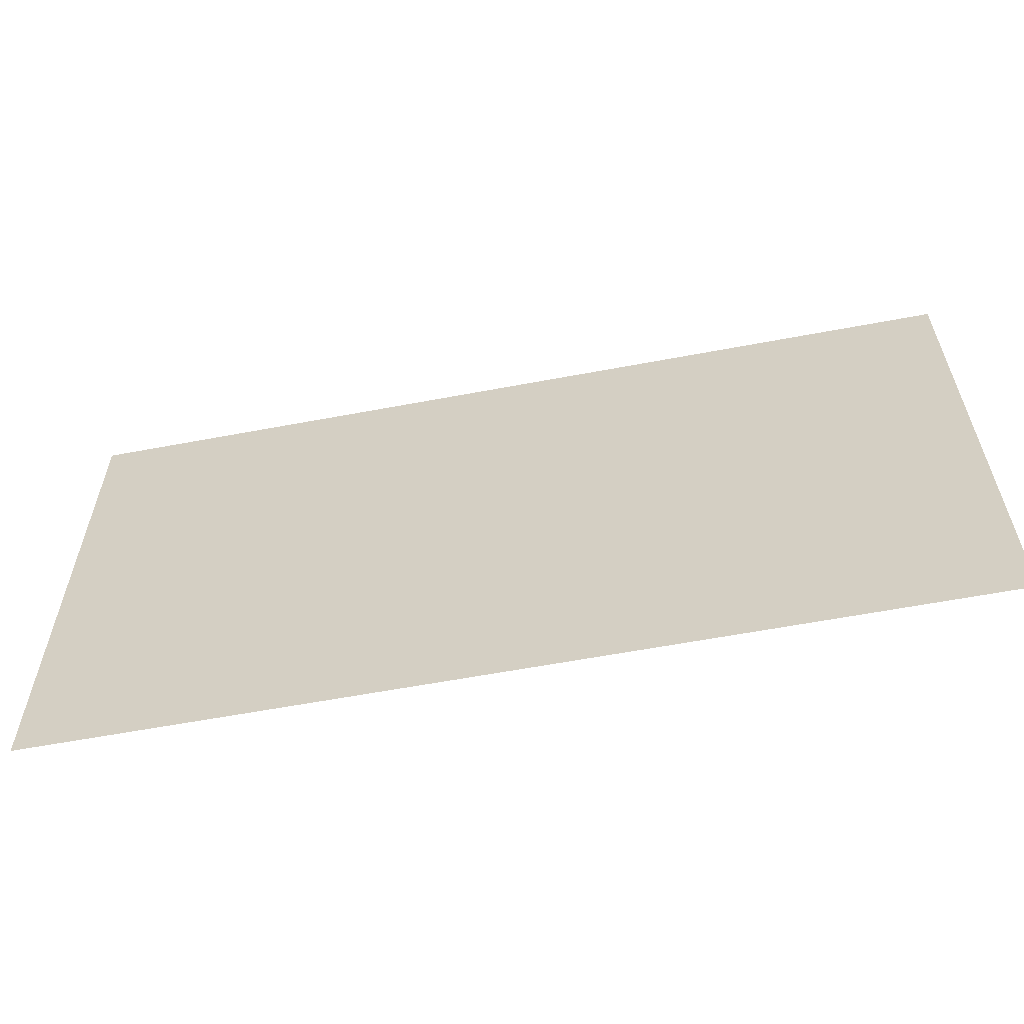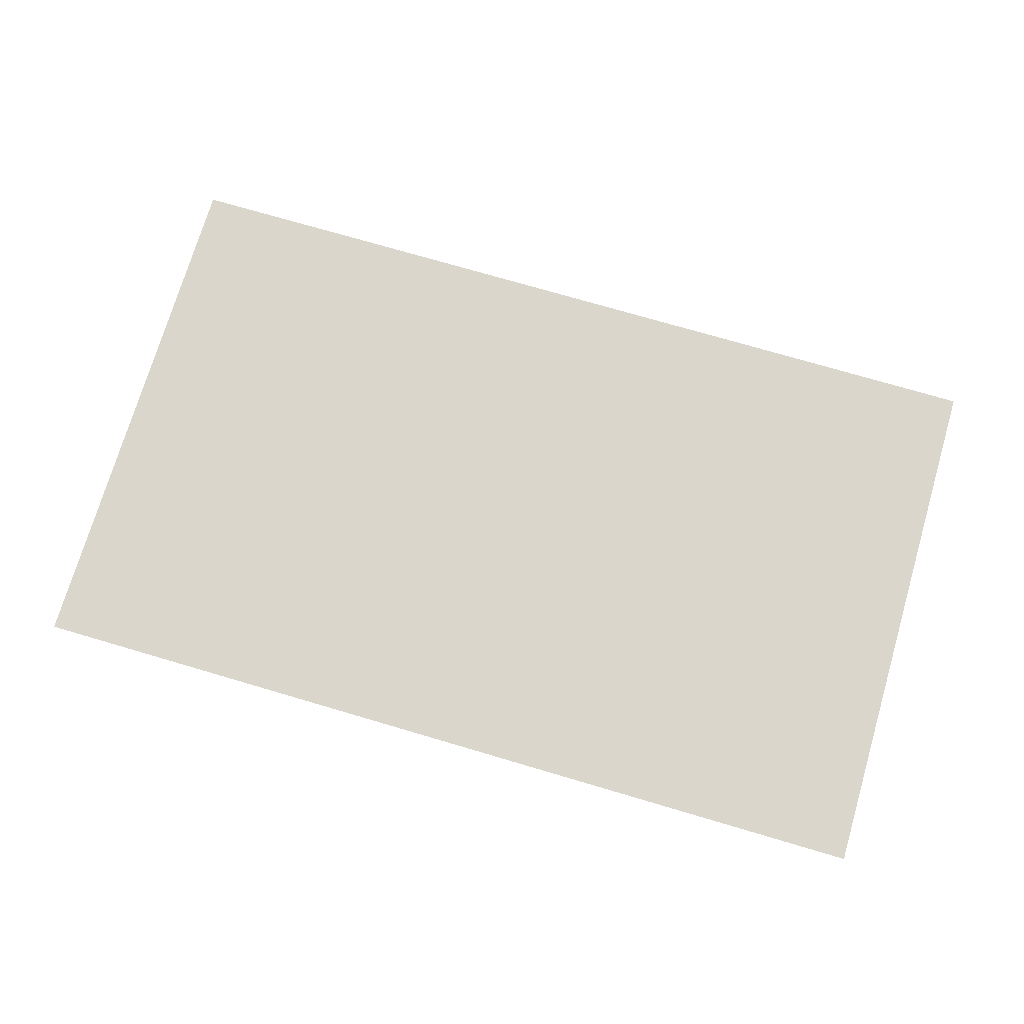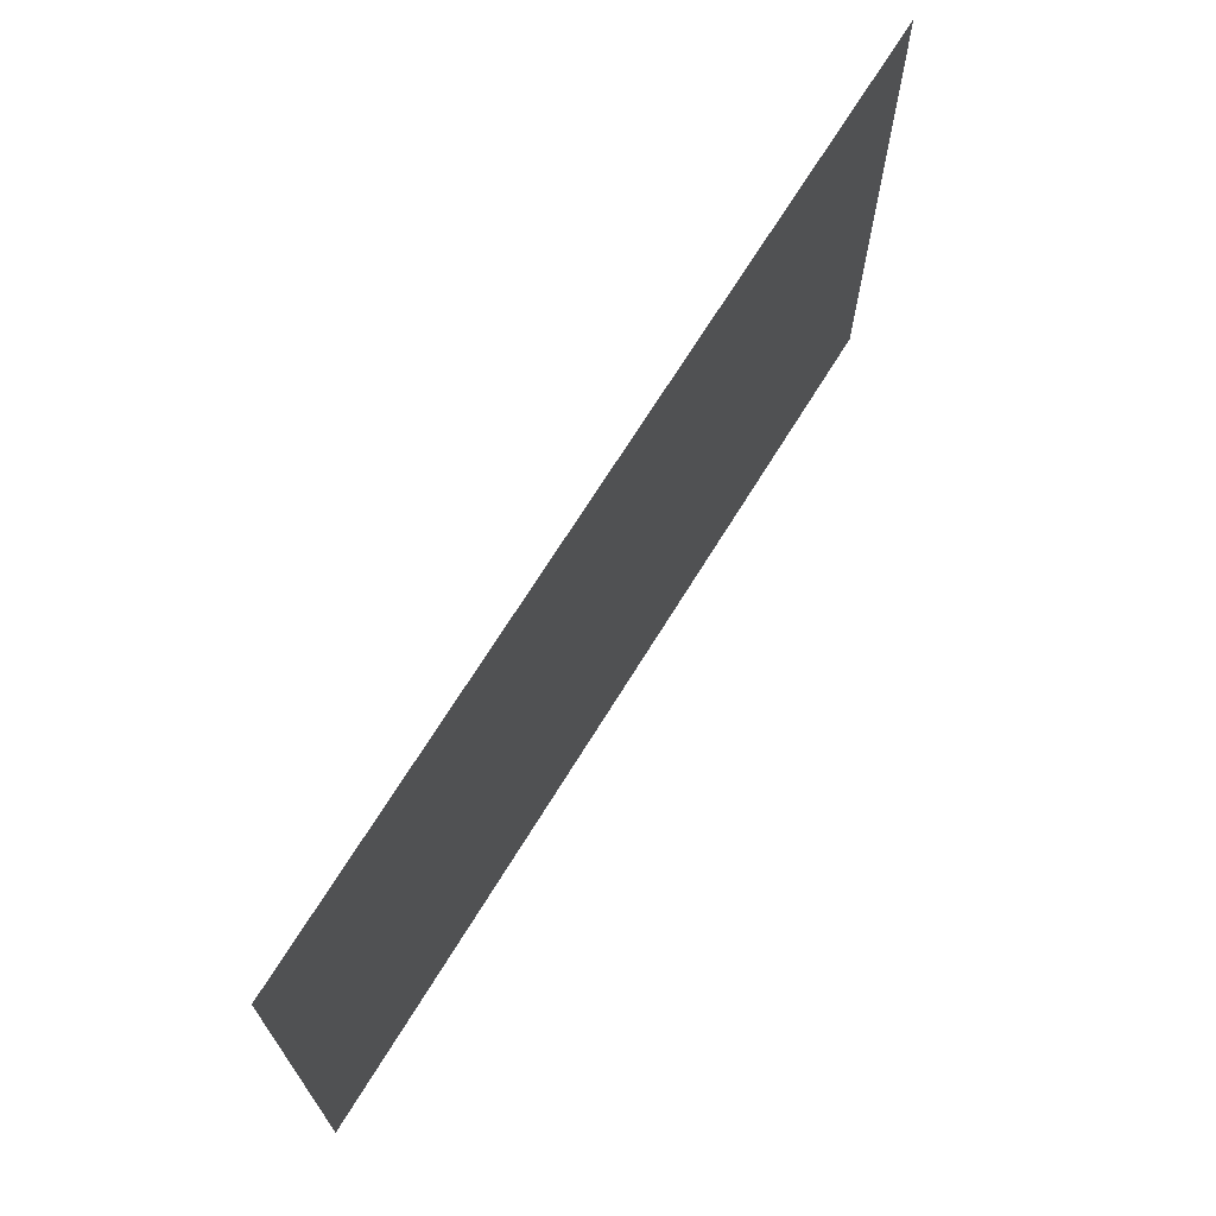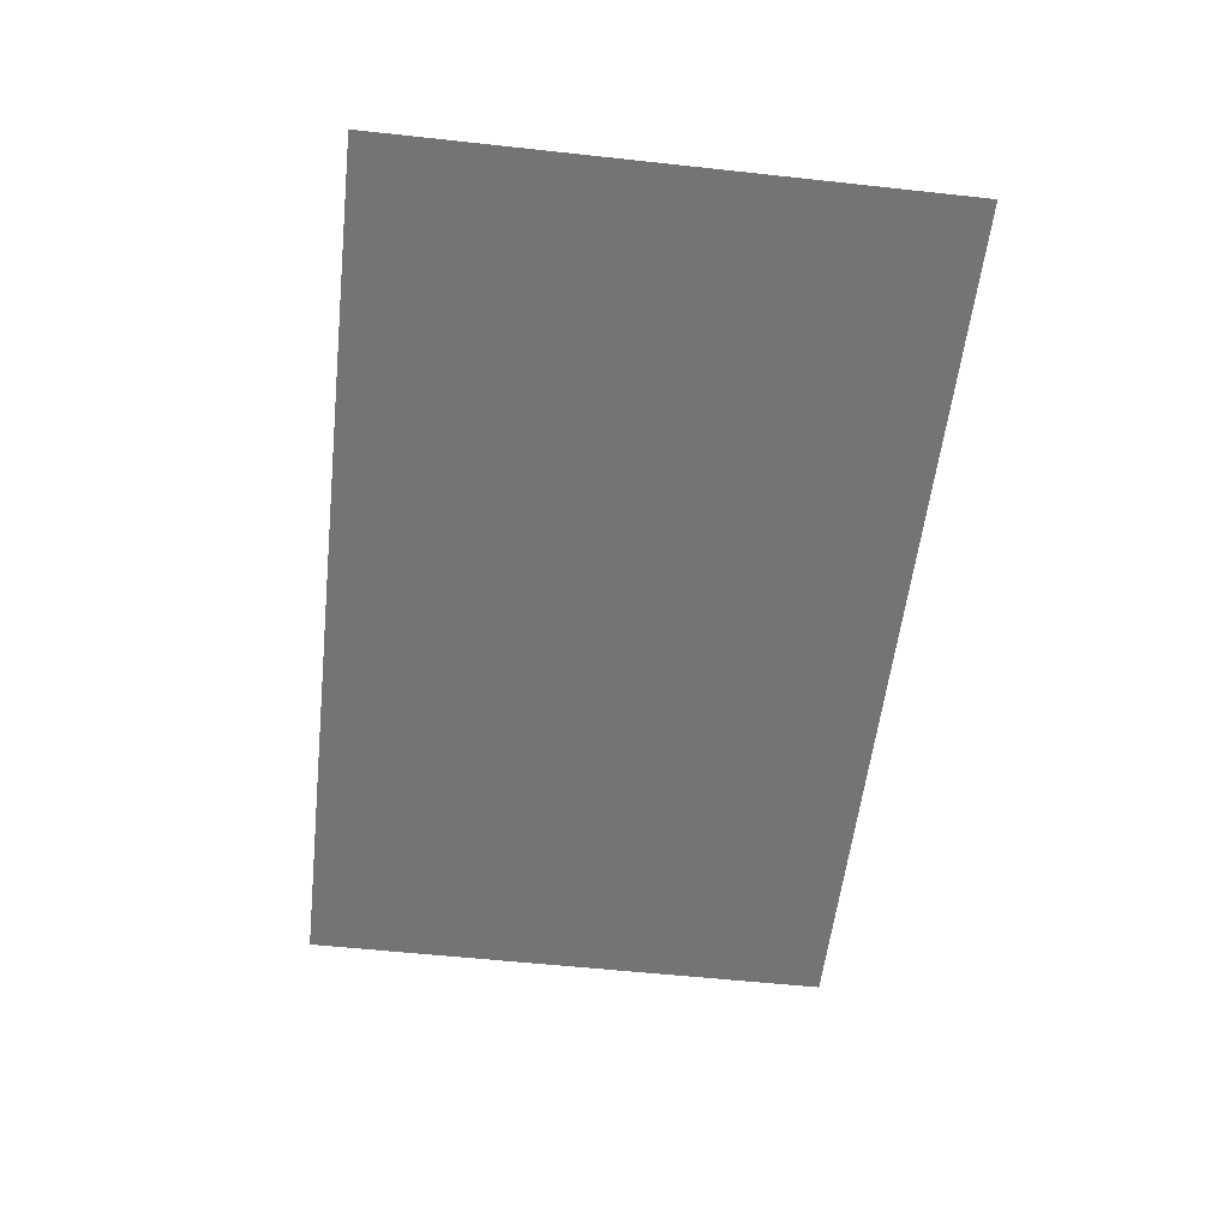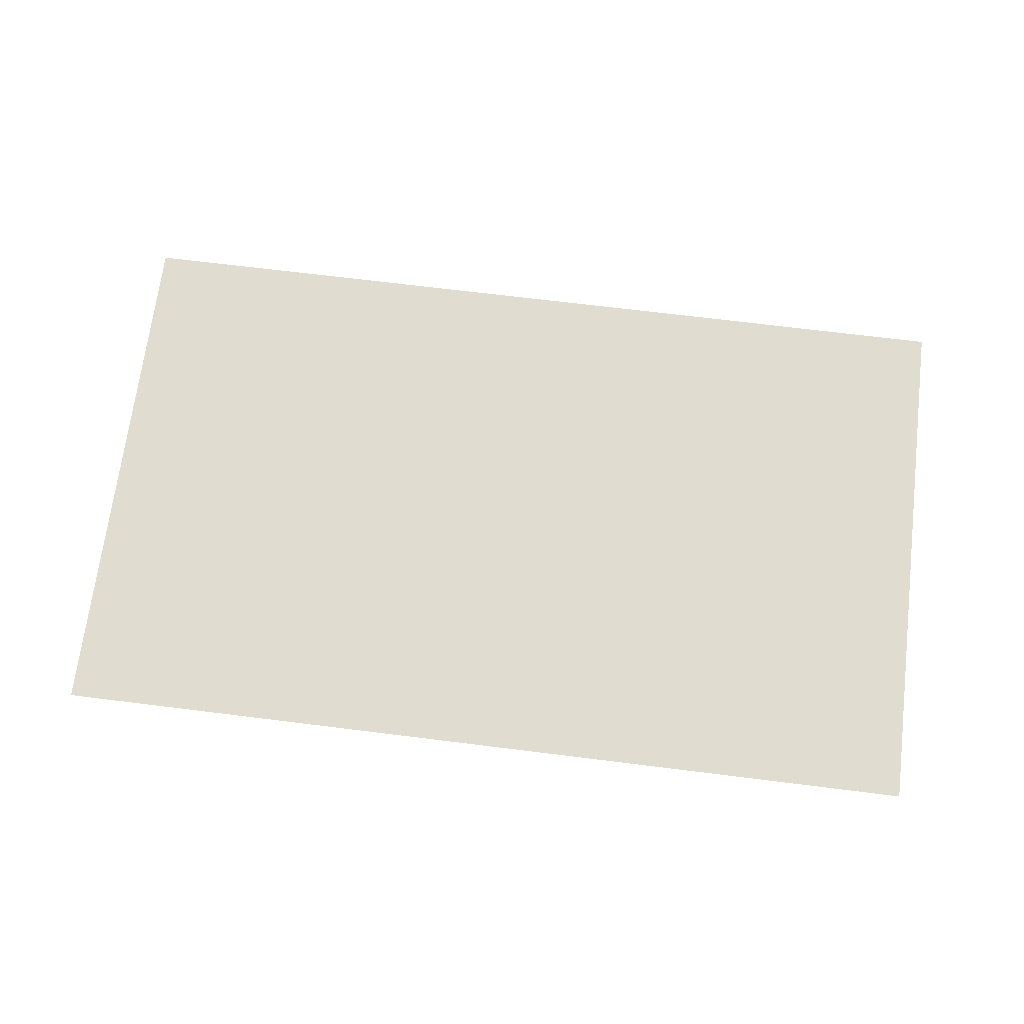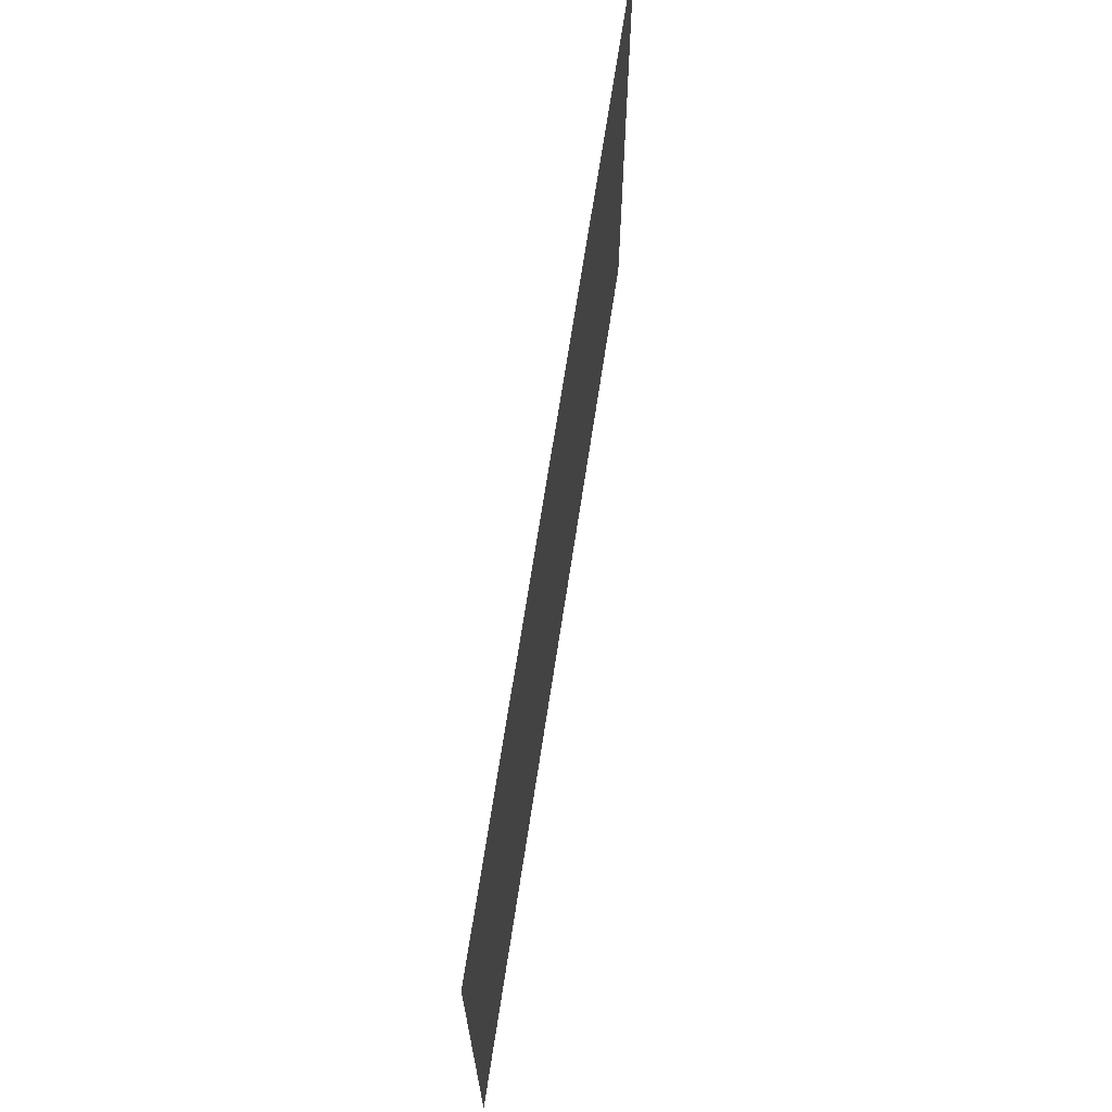
<metadata>
{"format":"obj","ext":"obj","renderer":"f3d","projection":"perspective","resolution":1024,"background":"white","views":[{"elev":-59.7,"azim":-169.0,"up":"+Z"},{"elev":74.0,"azim":-163.6,"up":"+Y"},{"elev":69.2,"azim":121.6,"up":"+Z"},{"elev":-56.2,"azim":83.5,"up":"+Y"},{"elev":69.5,"azim":7.1,"up":"+Y"},{"elev":67.7,"azim":98.6,"up":"+Z"}]}
</metadata>
<code>
o LidMeshLaptopLid_25_0_GeomSubset_5
v -0.000632 0.1583 -0.1551
v 0.000632 0.1583 -0.1551
v -0.000632 0.1596 -0.1551
v 0.000632 0.1596 -0.1551
v -0.000632 0.1583 -0.1551
v 0.000632 0.1583 -0.1551
v -0.000632 0.1596 -0.1551
v 0.000632 0.1596 -0.1551
v -0.000632 0.1583 -0.1551
v 0.000632 0.1583 -0.1551
v -0.000632 0.1596 -0.1551
v 0.000632 0.1596 -0.1551
v -0.000632 0.1583 -0.1551
v 0.000632 0.1583 -0.1551
v -0.000632 0.1596 -0.1551
v 0.000632 0.1596 -0.1551
v -0.000632 0.1583 -0.1551
v 0.000632 0.1583 -0.1551
v -0.000632 0.1596 -0.1551
v 0.000632 0.1596 -0.1551
v -0.000632 0.1583 -0.1551
v 0.000632 0.1583 -0.1551
v -0.000632 0.1596 -0.1551
v 0.000632 0.1596 -0.1551
v -0.215 0.1659 0.1365
v 0.215 0.1659 0.1365
v -0.215 0.1659 -0.1459
v 0.215 0.1659 -0.1459
v -0.215 0.1518 -0.1459
v -0.215 0.1518 0.1365
v 0.215 0.1518 -0.1459
v 0.215 0.1518 0.1365
v -0.155 0.1518 0.1723
v -0.155 0.1518 -0.1459
v -0.155 0.1659 -0.1459
v -0.155 0.1659 0.1723
v 0.155 0.1518 0.1723
v 0.155 0.1518 -0.1459
v 0.155 0.1659 -0.1459
v 0.155 0.1659 0.1723
v 0.155 0.1623 -0.1626
v 0.215 0.1623 -0.1626
v 0.215 0.1555 -0.1626
v 0.155 0.1555 -0.1626
v -0.215 0.1623 -0.1626
v -0.155 0.1623 -0.1626
v -0.155 0.1555 -0.1626
v -0.215 0.1555 -0.1626
v 0.155 0.1659 -0.1577
v 0.155 0.1648 -0.1602
v 0.215 0.1659 -0.1577
v 0.215 0.1648 -0.1601
v 0.215 0.1518 -0.1577
v 0.215 0.1529 -0.1601
v 0.155 0.1518 -0.1577
v 0.155 0.1529 -0.1601
v -0.215 0.1659 -0.1577
v -0.215 0.1648 -0.1601
v -0.155 0.1659 -0.1577
v -0.155 0.1648 -0.1602
v -0.155 0.1518 -0.1577
v -0.155 0.1529 -0.1601
v -0.215 0.1518 -0.1577
v -0.215 0.1529 -0.1601
v 0 0.1518 -0.1459
v 0 0.1518 0.1723
v 0 0.1659 0.1723
v 0 0.1659 -0.1459
v 0 0.1518 -0.1046
v -0.1966 0.1518 -0.1046
v -0.215 0.1518 -0.1046
v -0.215 0.1659 -0.1046
v -0.155 0.1659 -0.1046
v 0 0.1659 -0.1046
v 0.155 0.1659 -0.1046
v 0.215 0.1659 -0.1046
v 0.215 0.1518 -0.1046
v 0.1966 0.1518 -0.1046
v -0.1966 0.1518 0.1317
v 0 0.1518 0.1317
v 0.1966 0.1518 0.1317
v 0.215 0.1518 0.1281
v 0.215 0.1659 0.1281
v 0.155 0.1659 0.1281
v 0 0.1659 0.1281
v -0.155 0.1659 0.1281
v -0.215 0.1659 0.1281
v -0.215 0.1518 0.1281
v 0 0.1561 -0.1046
v 0.1966 0.1561 -0.1046
v 0.1966 0.1561 0.1317
v 0 0.1561 0.1317
v -0.1966 0.1561 -0.1046
v -0.1966 0.1561 0.1317
v 0.04354 0.1698 -0.0325
v -0.04354 0.1698 -0.0325
v 0.04354 0.1698 0.05882
v -0.04354 0.1698 0.05882
v 0 0.1559 -0.1046
v 0.1966 0.1559 -0.1046
v 0.1966 0.1559 0.1317
v 0 0.1559 0.1317
v -0.1966 0.1559 -0.1046
v -0.1966 0.1559 0.1317
f 99 100 101 102
f 103 99 102 104

</code>
